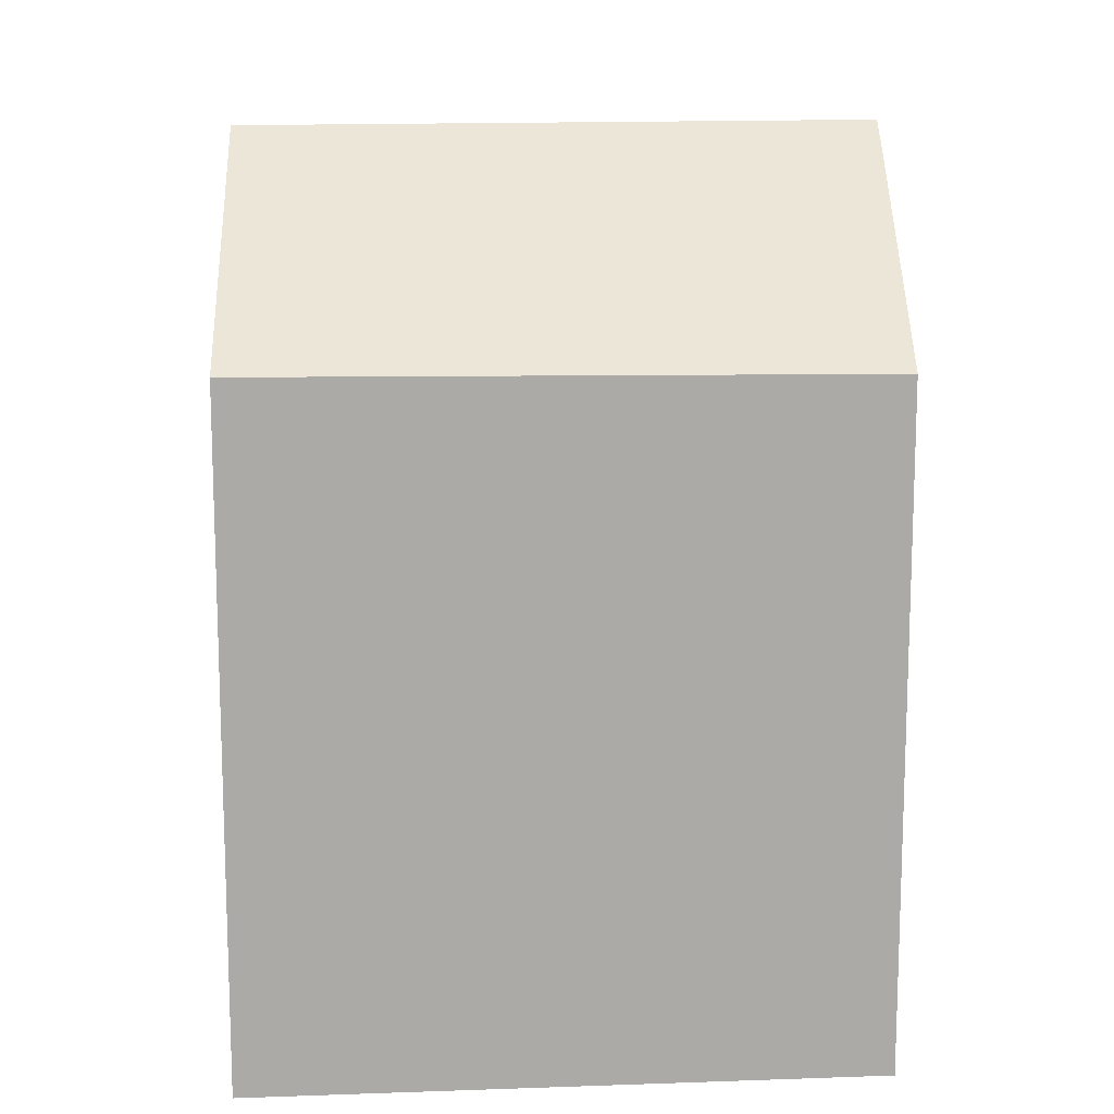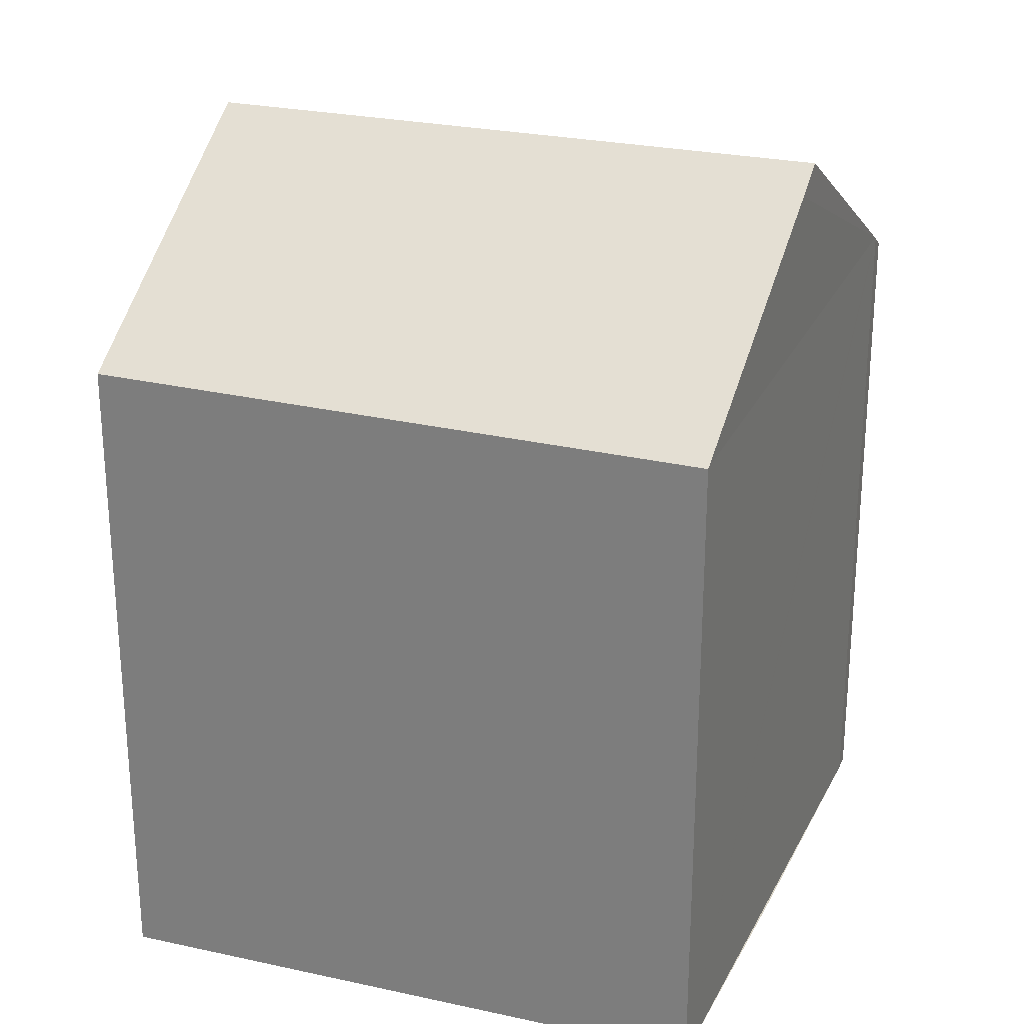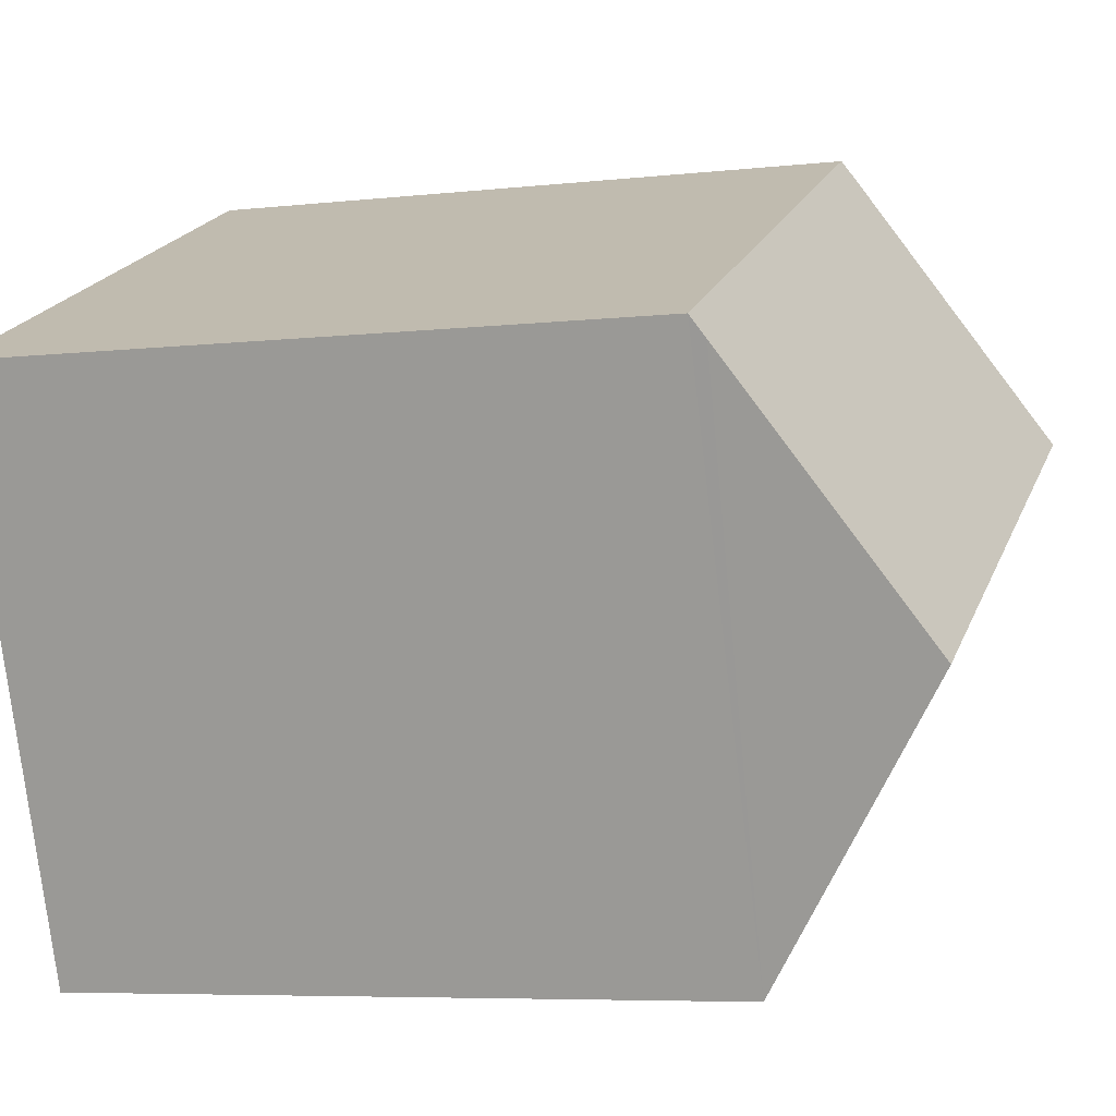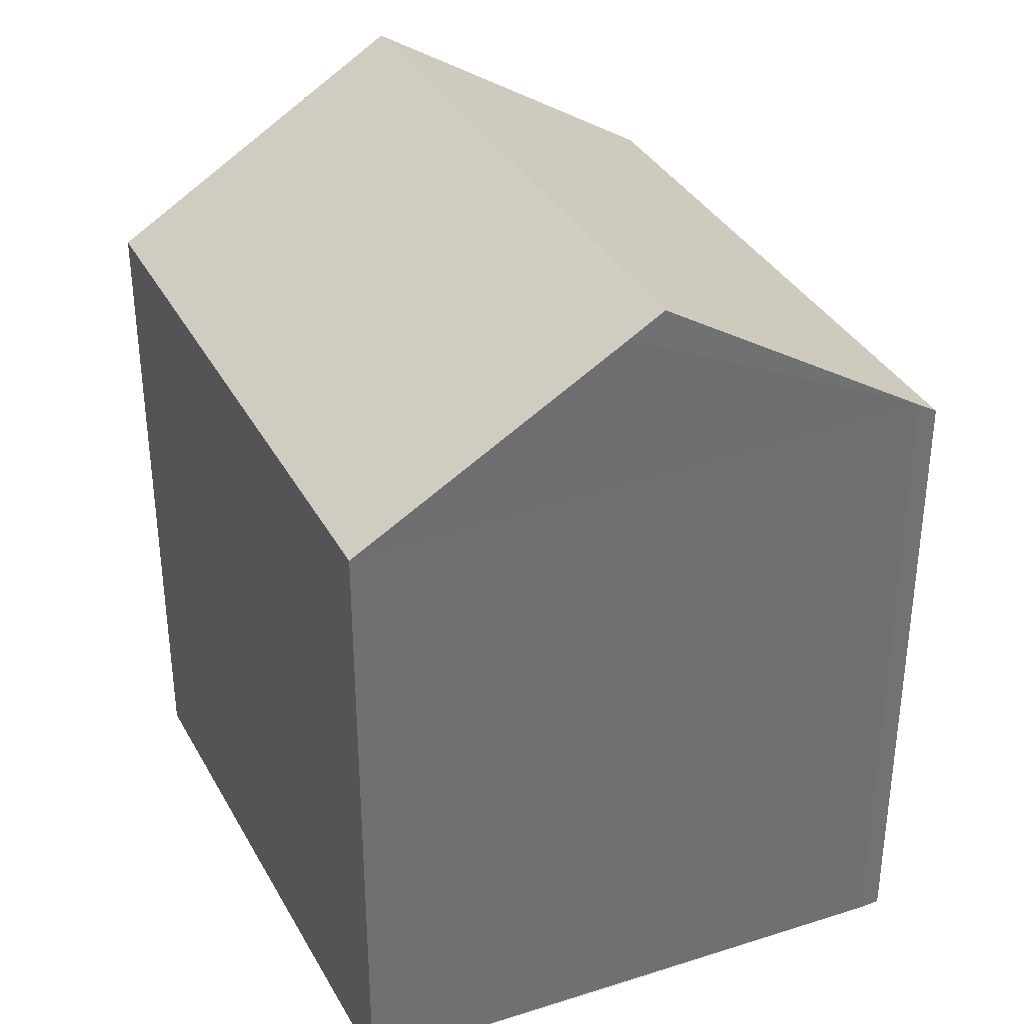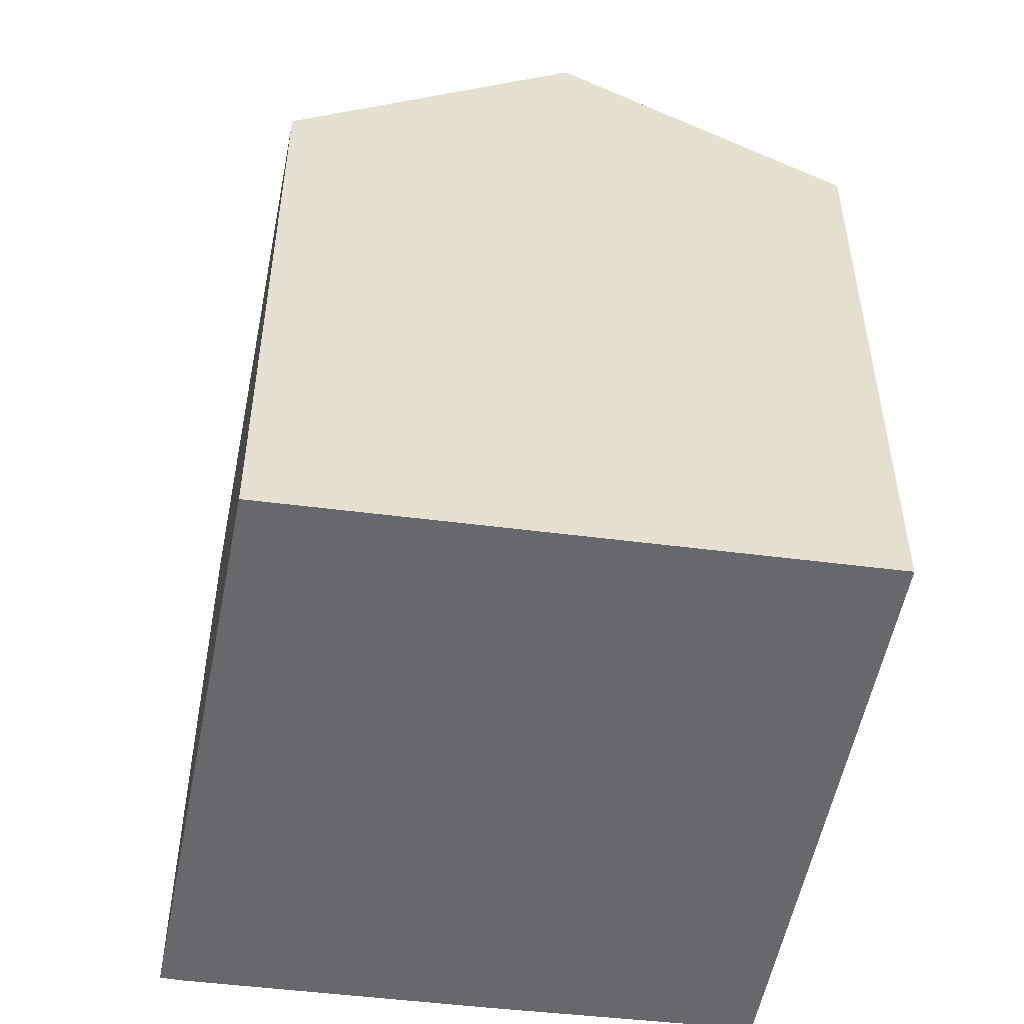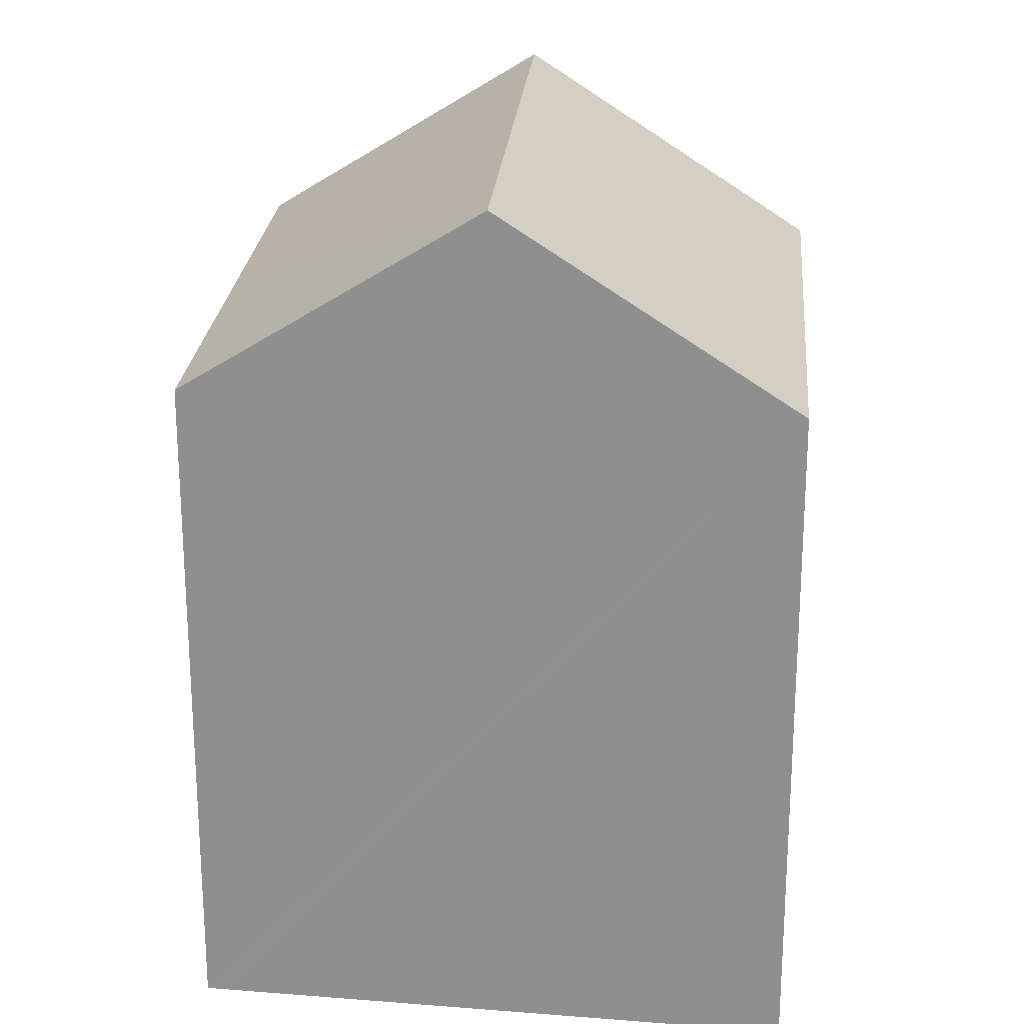
<metadata>
{"format":"obj","ext":"obj","renderer":"f3d","projection":"perspective","resolution":1024,"background":"white","views":[{"elev":14.3,"azim":-160.6,"up":"+Y"},{"elev":26.8,"azim":-137.0,"up":"+Y"},{"elev":-6.4,"azim":108.5,"up":"+Z"},{"elev":36.4,"azim":-91.7,"up":"+Y"},{"elev":-52.4,"azim":103.7,"up":"+Y"},{"elev":23.2,"azim":119.2,"up":"+Y"}]}
</metadata>
<code>
v  10.18 14.79 -4.521
v  14.81 18.93 0.593
v  12.41 14.81 -5.512
v  2.689 14.71 -1.195
v  0 14.68 8.991e-16
v  0.016 14.71 0.042
v  2.105 18.43 5.605
v  2.391 18.93 6.339
v  17.06 15.08 6.308
v  10.18 14.77 10.02
v  17.23 14.77 6.756
v  4.817 14.77 12.5
v  4.601 15.11 12.02
v  4.625 15.06 12.08
v  0 0 0
v  4.625 -7.397e-16 12.08
v  0.016 -2.572e-18 0.042
v  4.601 -7.36e-16 12.02
v  2.391 -3.882e-16 6.339
v  2.105 -3.432e-16 5.605
v  4.817 -7.655e-16 12.5
v  17.23 -4.137e-16 6.756
v  10.18 -6.137e-16 10.02
v  17.06 -3.863e-16 6.308
v  12.41 3.375e-16 -5.512
v  14.81 -3.631e-17 0.593
v  10.18 2.768e-16 -4.521
v  2.689 7.317e-17 -1.195
g defaultobject
f 1 2 3
f 2 1 4
f 2 4 5
f 2 5 6
f 2 6 7
f 2 7 8
f 9 10 11
f 10 9 2
f 10 2 8
f 10 8 12
f 12 8 13
f 12 13 14
f 7 13 8
f 13 7 6
f 13 6 5
f 13 5 15
f 13 15 14
f 14 15 16
f 16 15 17
f 16 17 18
f 18 17 19
f 19 17 20
f 16 12 14
f 12 16 21
f 21 10 12
f 10 21 11
f 11 21 22
f 22 21 23
f 9 3 2
f 3 9 11
f 3 11 22
f 3 22 24
f 3 24 25
f 25 24 26
f 25 1 3
f 1 25 4
f 4 25 5
f 5 25 27
f 5 27 28
f 5 28 15
f 26 27 25
f 27 26 28
f 28 26 24
f 28 24 22
f 28 22 23
f 28 23 15
f 15 23 17
f 17 23 20
f 20 23 21
f 20 21 19
f 19 21 18
f 18 21 16

</code>
